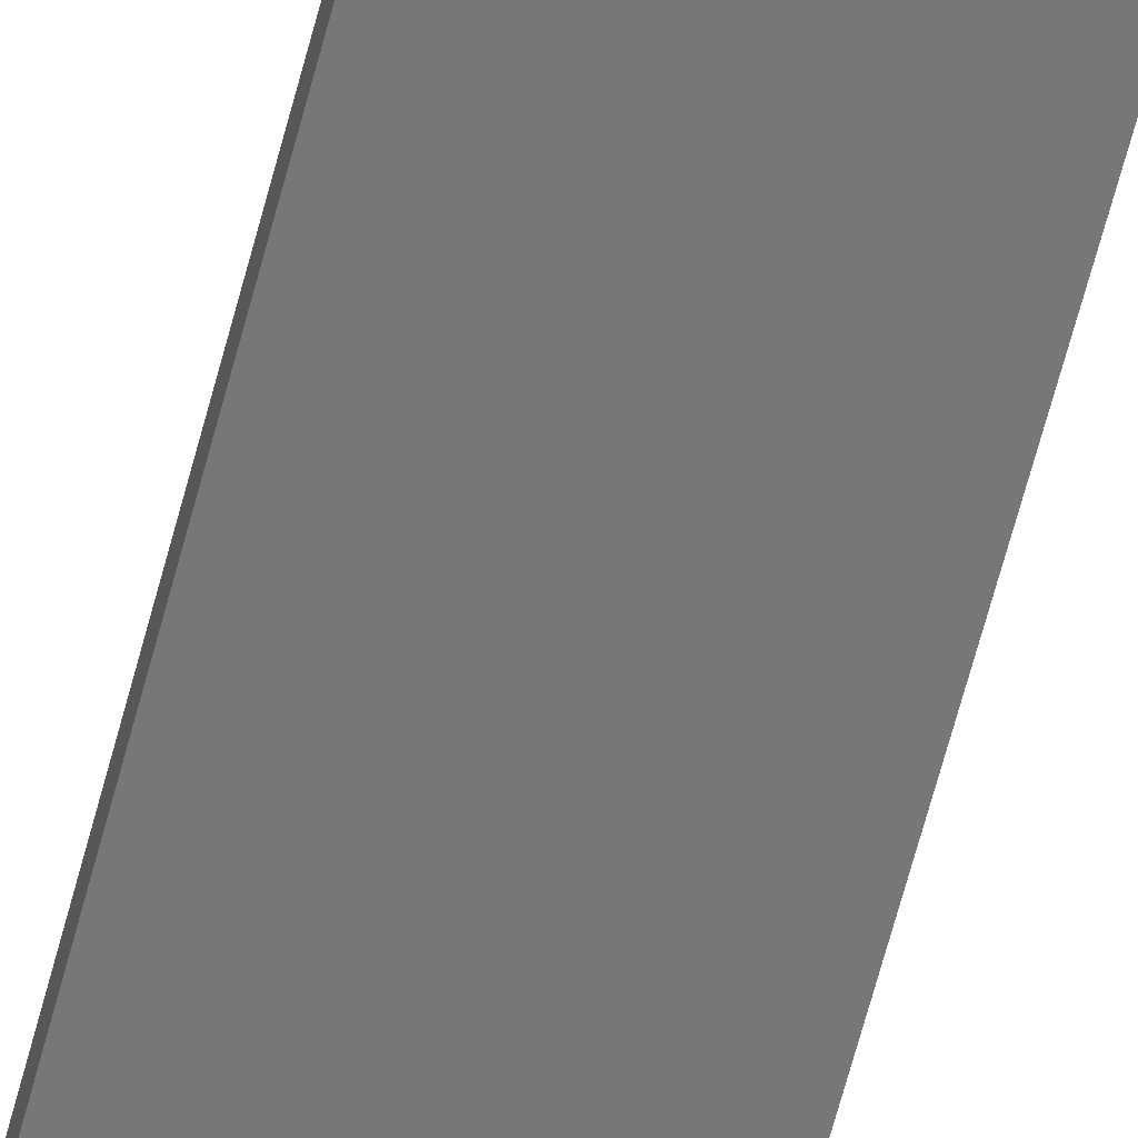
<metadata>
{"format":"stl","ext":"stl","renderer":"f3d","projection":"perspective","resolution":1024,"background":"white","views":[{"elev":-69.8,"azim":164.8,"up":"+Z"}]}
</metadata>
<code>
# stl→obj: 416 verts, 860 faces
v -7.25 70 -3
v -7.25 70 -6
v -7.211 70.31 -6
v -7.211 70.31 -3
v -7.095 70.6 -6
v -7.095 70.6 -3
v -6.911 70.86 -6
v -6.911 70.86 -3
v -6.67 71.06 -6
v -6.67 71.06 -3
v -6.386 71.19 -6
v -6.386 71.19 -3
v -6.078 71.25 -6
v -6.078 71.25 -3
v -5.766 71.23 -6
v -5.766 71.23 -3
v -5.468 71.13 -6
v -5.468 71.13 -3
v -5.203 70.96 -6
v -5.203 70.96 -3
v -4.989 70.73 -6
v -4.989 70.73 -3
v -4.838 70.46 -6
v -4.838 70.46 -3
v -4.76 70.16 -6
v -4.76 70.16 -3
v -4.76 69.84 -3
v -4.76 69.84 -6
v -4.838 69.54 -6
v -4.838 69.54 -3
v -4.989 69.27 -6
v -4.989 69.27 -3
v -5.203 69.04 -6
v -5.203 69.04 -3
v -5.468 68.87 -6
v -5.468 68.87 -3
v -5.766 68.77 -6
v -5.766 68.77 -3
v -6.078 68.75 -6
v -6.078 68.75 -3
v -6.386 68.81 -6
v -6.386 68.81 -3
v -6.67 68.94 -6
v -6.67 68.94 -3
v -6.911 69.14 -6
v -6.911 69.14 -3
v -7.095 69.4 -6
v -7.095 69.4 -3
v -7.211 69.69 -6
v -7.211 69.69 -3
v -7.25 74 -3
v -7.25 74 -6
v -7.211 74.31 -6
v -7.211 74.31 -3
v -7.095 74.6 -6
v -7.095 74.6 -3
v -6.911 74.86 -6
v -6.911 74.86 -3
v -6.67 75.06 -6
v -6.67 75.06 -3
v -6.386 75.19 -6
v -6.386 75.19 -3
v -6.078 75.25 -6
v -6.078 75.25 -3
v -5.766 75.23 -6
v -5.766 75.23 -3
v -5.468 75.13 -6
v -5.468 75.13 -3
v -5.203 74.96 -6
v -5.203 74.96 -3
v -4.989 74.73 -6
v -4.989 74.73 -3
v -4.838 74.46 -6
v -4.838 74.46 -3
v -4.76 74.16 -6
v -4.76 74.16 -3
v -4.76 73.84 -3
v -4.76 73.84 -6
v -4.838 73.54 -6
v -4.838 73.54 -3
v -4.989 73.27 -6
v -4.989 73.27 -3
v -5.203 73.04 -6
v -5.203 73.04 -3
v -5.468 72.87 -6
v -5.468 72.87 -3
v -5.766 72.77 -6
v -5.766 72.77 -3
v -6.078 72.75 -6
v -6.078 72.75 -3
v -6.386 72.81 -6
v -6.386 72.81 -3
v -6.67 72.94 -6
v -6.67 72.94 -3
v -6.911 73.14 -6
v -6.911 73.14 -3
v -7.095 73.4 -6
v -7.095 73.4 -3
v -7.211 73.69 -6
v -7.211 73.69 -3
v -7.25 78 -3
v -7.25 78 -6
v -7.211 78.31 -6
v -7.211 78.31 -3
v -7.095 78.6 -6
v -7.095 78.6 -3
v -6.911 78.86 -6
v -6.911 78.86 -3
v -6.67 79.06 -6
v -6.67 79.06 -3
v -6.386 79.19 -6
v -6.386 79.19 -3
v -6.078 79.25 -6
v -6.078 79.25 -3
v -5.766 79.23 -6
v -5.766 79.23 -3
v -5.468 79.13 -6
v -5.468 79.13 -3
v -5.203 78.96 -6
v -5.203 78.96 -3
v -4.989 78.73 -6
v -4.989 78.73 -3
v -4.838 78.46 -6
v -4.838 78.46 -3
v -4.76 78.16 -6
v -4.76 78.16 -3
v -4.76 77.84 -3
v -4.76 77.84 -6
v -4.838 77.54 -6
v -4.838 77.54 -3
v -4.989 77.27 -6
v -4.989 77.27 -3
v -5.203 77.04 -6
v -5.203 77.04 -3
v -5.468 76.87 -6
v -5.468 76.87 -3
v -5.766 76.77 -6
v -5.766 76.77 -3
v -6.078 76.75 -6
v -6.078 76.75 -3
v -6.386 76.81 -6
v -6.386 76.81 -3
v -6.67 76.94 -6
v -6.67 76.94 -3
v -6.911 77.14 -6
v -6.911 77.14 -3
v -7.095 77.4 -6
v -7.095 77.4 -3
v -7.211 77.69 -6
v -7.211 77.69 -3
v -7.25 82 -3
v -7.25 82 -6
v -7.211 82.31 -6
v -7.211 82.31 -3
v -7.095 82.6 -6
v -7.095 82.6 -3
v -6.911 82.86 -6
v -6.911 82.86 -3
v -6.67 83.06 -6
v -6.67 83.06 -3
v -6.386 83.19 -6
v -6.386 83.19 -3
v -6.078 83.25 -6
v -6.078 83.25 -3
v -5.766 83.23 -6
v -5.766 83.23 -3
v -5.468 83.13 -6
v -5.468 83.13 -3
v -5.203 82.96 -6
v -5.203 82.96 -3
v -4.989 82.73 -6
v -4.989 82.73 -3
v -4.838 82.46 -6
v -4.838 82.46 -3
v -4.76 82.16 -6
v -4.76 82.16 -3
v -4.76 81.84 -3
v -4.76 81.84 -6
v -4.838 81.54 -6
v -4.838 81.54 -3
v -4.989 81.27 -6
v -4.989 81.27 -3
v -5.203 81.04 -6
v -5.203 81.04 -3
v -5.468 80.87 -6
v -5.468 80.87 -3
v -5.766 80.77 -6
v -5.766 80.77 -3
v -6.078 80.75 -6
v -6.078 80.75 -3
v -6.386 80.81 -6
v -6.386 80.81 -3
v -6.67 80.94 -6
v -6.67 80.94 -3
v -6.911 81.14 -6
v -6.911 81.14 -3
v -7.095 81.4 -6
v -7.095 81.4 -3
v -7.211 81.69 -6
v -7.211 81.69 -3
v 4.041e-16 3.428 -3.3
v 3.551e-16 3.403 -2.9
v 7.348e-16 0 -6
v 1.776e-16 4.602 -1.45
v 1.714e-16 5 -1.4
v 0 0 0
v 4.041e-16 92.43 -3.3
v 3.551e-16 92.4 -2.9
v 3.674e-16 89 -3
v 5.496e-16 5.589 -4.488
v 3.674e-16 10 -3
v 1.776e-16 93.6 -1.45
v 1.714e-16 94 -1.4
v 0 89 0
v 5.259e-16 5.94 -4.294
v 4.923e-16 6.233 -4.02
v 0 10 0
v 1.957e-16 5.771 -1.598
v 2.246e-16 6.095 -1.834
v 3.068e-16 3.478 -2.506
v 2.624e-16 3.649 -2.143
v 2.246e-16 3.905 -1.834
v 1.957e-16 4.229 -1.598
v 1.776e-16 5.398 -1.45
v 2.624e-16 6.351 -2.143
v 3.068e-16 6.522 -2.506
v 3.551e-16 6.597 -2.9
v 5.618e-16 93.8 -4.587
v 7.348e-16 99 -6
v 4.041e-16 6.572 -3.3
v 4.508e-16 6.448 -3.681
v 5.618e-16 5.201 -4.587
v 5.496e-16 93.41 -4.488
v 5.618e-16 4.799 -4.587
v 5.496e-16 4.411 -4.488
v 5.259e-16 4.06 -4.294
v 4.923e-16 3.767 -4.02
v 4.508e-16 3.552 -3.681
v 0 99 0
v 3.068e-16 92.48 -2.506
v 2.624e-16 95.35 -2.143
v 3.068e-16 95.52 -2.506
v 2.624e-16 92.65 -2.143
v 2.246e-16 92.9 -1.834
v 1.957e-16 93.23 -1.598
v 1.776e-16 94.4 -1.45
v 1.957e-16 94.77 -1.598
v 2.246e-16 95.1 -1.834
v 3.551e-16 95.6 -2.9
v 4.041e-16 95.57 -3.3
v 4.508e-16 95.45 -3.681
v 4.923e-16 95.23 -4.02
v 5.259e-16 94.94 -4.294
v 5.259e-16 93.06 -4.294
v 5.496e-16 94.59 -4.488
v 5.618e-16 94.2 -4.587
v 4.923e-16 92.77 -4.02
v 4.508e-16 92.55 -3.681
v -12 0 -6
v -12 0 -1.47e-15
v -12 10 -1.47e-15
v -12 99 -1.47e-15
v -12 89 -1.47e-15
v -12 99 -6
v -9.067 14.31 -6
v -8.551 13.6 -6
v -2.528 15.56 -6
v -2.528 16.44 -6
v -2.528 26.56 -6
v -2.746 17.29 -6
v -2.746 25.71 -6
v -2.528 27.44 -6
v -4.51 23.83 -6
v -4.51 19.17 -6
v -5.344 23.56 -6
v -6.22 23.51 -6
v -5.344 19.44 -6
v -6.22 19.49 -6
v -7.875 18.96 -6
v -7.875 24.04 -6
v -7.082 19.33 -6
v -8.551 18.4 -6
v -8.551 24.6 -6
v -9.067 25.31 -6
v -9.5 27 -6
v -9.5 16 -6
v -9.39 27.87 -6
v -9.39 15.13 -6
v -7.875 13.04 -6
v -7.082 12.67 -6
v -6.22 12.51 -6
v -5.344 12.56 -6
v -4.51 12.83 -6
v -3.769 13.3 -6
v -3.168 13.94 -6
v -2.746 14.71 -6
v -3.168 18.06 -6
v -3.168 24.94 -6
v -3.769 24.3 -6
v -3.769 18.7 -6
v -2.746 28.29 -6
v -9.067 17.69 -6
v -9.39 16.87 -6
v -9.39 26.13 -6
v -3.168 29.06 -6
v -3.769 29.7 -6
v -4.51 30.17 -6
v -5.344 30.44 -6
v -6.22 30.49 -6
v -7.082 30.33 -6
v -7.875 29.96 -6
v -8.551 29.4 -6
v -9.067 28.69 -6
v -7.082 23.67 -6
v -12 4.799 -4.587
v -12 4.411 -4.488
v -12 3.403 -2.9
v -12 5.201 -4.587
v -12 92.65 -2.143
v -12 92.48 -2.506
v -12 3.428 -3.3
v -12 3.552 -3.681
v -12 3.767 -4.02
v -12 4.06 -4.294
v -12 93.8 -4.587
v -12 5.589 -4.488
v -12 93.41 -4.488
v -12 89 -3
v -12 10 -3
v -12 5.94 -4.294
v -12 6.233 -4.02
v -12 6.448 -3.681
v -12 6.572 -3.3
v -12 6.597 -2.9
v -12 6.522 -2.506
v -12 6.351 -2.143
v -12 6.095 -1.834
v -12 5.771 -1.598
v -12 5.398 -1.45
v -12 5 -1.4
v -12 4.602 -1.45
v -12 4.229 -1.598
v -12 3.905 -1.834
v -12 3.649 -2.143
v -12 3.478 -2.506
v -12 92.43 -3.3
v -12 92.4 -2.9
v -12 92.55 -3.681
v -12 92.77 -4.02
v -12 93.06 -4.294
v -12 94.2 -4.587
v -12 94.59 -4.488
v -12 94.94 -4.294
v -12 95.23 -4.02
v -12 95.45 -3.681
v -12 95.57 -3.3
v -12 95.6 -2.9
v -12 95.52 -2.506
v -12 95.35 -2.143
v -12 95.1 -1.834
v -12 94.77 -1.598
v -12 94.4 -1.45
v -12 94 -1.4
v -12 93.6 -1.45
v -12 93.23 -1.598
v -12 92.9 -1.834
v -9.5 16 -3
v -9.39 16.87 -3
v -7.875 18.96 -3
v -8.551 24.6 -3
v -8.551 18.4 -3
v -2.528 16.44 -3
v -2.528 15.56 -3
v -7.082 30.33 -3
v -2.746 14.71 -3
v -3.168 13.94 -3
v -3.769 13.3 -3
v -4.51 12.83 -3
v -5.344 12.56 -3
v -6.22 12.51 -3
v -7.082 12.67 -3
v -7.875 13.04 -3
v -8.551 13.6 -3
v -9.067 14.31 -3
v -9.39 15.13 -3
v -9.067 25.31 -3
v -9.067 17.69 -3
v -7.875 24.04 -3
v -7.082 19.33 -3
v -7.082 23.67 -3
v -6.22 23.51 -3
v -6.22 19.49 -3
v -5.344 19.44 -3
v -5.344 23.56 -3
v -4.51 19.17 -3
v -4.51 23.83 -3
v -3.769 18.7 -3
v -3.769 24.3 -3
v -3.168 18.06 -3
v -2.746 17.29 -3
v -3.168 24.94 -3
v -2.746 25.71 -3
v -2.528 27.44 -3
v -2.528 26.56 -3
v -9.39 26.13 -3
v -9.5 27 -3
v -9.39 27.87 -3
v -5.344 30.44 -3
v -4.51 30.17 -3
v -3.769 29.7 -3
v -3.168 29.06 -3
v -2.746 28.29 -3
v -6.22 30.49 -3
v -7.875 29.96 -3
v -8.551 29.4 -3
v -9.067 28.69 -3
f 1 2 3
f 4 1 3
f 4 3 5
f 6 4 5
f 6 5 7
f 8 6 7
f 8 7 9
f 10 8 9
f 10 9 11
f 12 10 11
f 12 11 13
f 14 12 13
f 14 13 15
f 16 14 15
f 16 15 17
f 18 16 17
f 18 17 19
f 20 18 19
f 20 19 21
f 22 20 21
f 22 21 23
f 24 22 23
f 24 23 25
f 26 24 25
f 27 25 28
f 27 26 25
f 28 29 30
f 27 28 30
f 29 31 32
f 30 29 32
f 31 33 34
f 32 31 34
f 33 35 36
f 34 33 36
f 35 37 38
f 36 35 38
f 37 39 40
f 38 37 40
f 39 41 42
f 40 39 42
f 41 43 44
f 42 41 44
f 43 45 46
f 44 43 46
f 45 47 48
f 46 45 48
f 47 49 50
f 48 47 50
f 49 2 1
f 50 49 1
f 51 52 53
f 54 51 53
f 54 53 55
f 56 54 55
f 56 55 57
f 58 56 57
f 58 57 59
f 60 58 59
f 60 59 61
f 62 60 61
f 62 61 63
f 64 62 63
f 64 63 65
f 66 64 65
f 66 65 67
f 68 66 67
f 68 67 69
f 70 68 69
f 70 69 71
f 72 70 71
f 72 71 73
f 74 72 73
f 74 73 75
f 76 74 75
f 77 75 78
f 77 76 75
f 78 79 80
f 77 78 80
f 79 81 82
f 80 79 82
f 81 83 84
f 82 81 84
f 83 85 86
f 84 83 86
f 85 87 88
f 86 85 88
f 87 89 90
f 88 87 90
f 89 91 92
f 90 89 92
f 91 93 94
f 92 91 94
f 93 95 96
f 94 93 96
f 95 97 98
f 96 95 98
f 97 99 100
f 98 97 100
f 99 52 51
f 100 99 51
f 101 102 103
f 104 101 103
f 104 103 105
f 106 104 105
f 106 105 107
f 108 106 107
f 108 107 109
f 110 108 109
f 110 109 111
f 112 110 111
f 112 111 113
f 114 112 113
f 114 113 115
f 116 114 115
f 116 115 117
f 118 116 117
f 118 117 119
f 120 118 119
f 120 119 121
f 122 120 121
f 122 121 123
f 124 122 123
f 124 123 125
f 126 124 125
f 127 125 128
f 127 126 125
f 128 129 130
f 127 128 130
f 129 131 132
f 130 129 132
f 131 133 134
f 132 131 134
f 133 135 136
f 134 133 136
f 135 137 138
f 136 135 138
f 137 139 140
f 138 137 140
f 139 141 142
f 140 139 142
f 141 143 144
f 142 141 144
f 143 145 146
f 144 143 146
f 145 147 148
f 146 145 148
f 147 149 150
f 148 147 150
f 149 102 101
f 150 149 101
f 151 152 153
f 154 151 153
f 154 153 155
f 156 154 155
f 156 155 157
f 158 156 157
f 158 157 159
f 160 158 159
f 160 159 161
f 162 160 161
f 162 161 163
f 164 162 163
f 164 163 165
f 166 164 165
f 166 165 167
f 168 166 167
f 168 167 169
f 170 168 169
f 170 169 171
f 172 170 171
f 172 171 173
f 174 172 173
f 174 173 175
f 176 174 175
f 177 175 178
f 177 176 175
f 178 179 180
f 177 178 180
f 179 181 182
f 180 179 182
f 181 183 184
f 182 181 184
f 183 185 186
f 184 183 186
f 185 187 188
f 186 185 188
f 187 189 190
f 188 187 190
f 189 191 192
f 190 189 192
f 191 193 194
f 192 191 194
f 193 195 196
f 194 193 196
f 195 197 198
f 196 195 198
f 197 199 200
f 198 197 200
f 199 152 151
f 200 199 151
f 201 202 203
f 204 205 206
f 207 208 209
f 210 209 211
f 212 213 214
f 215 211 216
f 205 217 206
f 203 202 206
f 218 219 217
f 202 220 206
f 220 221 206
f 221 222 206
f 222 223 206
f 223 204 206
f 224 217 205
f 218 217 224
f 219 225 217
f 225 226 217
f 226 211 217
f 227 211 226
f 228 203 229
f 211 227 230
f 211 230 231
f 211 231 216
f 210 211 215
f 203 228 232
f 233 209 210
f 234 203 232
f 235 203 234
f 236 203 235
f 237 203 236
f 238 203 237
f 201 203 238
f 213 239 214
f 209 208 240
f 241 242 239
f 209 240 214
f 240 243 214
f 243 244 214
f 244 245 214
f 245 212 214
f 246 239 213
f 247 239 246
f 248 239 247
f 241 239 248
f 242 249 239
f 249 229 239
f 250 229 249
f 251 229 250
f 252 229 251
f 253 229 252
f 254 209 233
f 229 253 255
f 229 255 256
f 232 228 233
f 229 256 228
f 232 233 210
f 257 209 254
f 258 209 257
f 207 209 258
f 259 206 260
f 259 203 206
f 261 206 217
f 261 260 206
f 262 214 239
f 262 263 214
f 264 239 229
f 264 262 239
f 265 266 259
f 267 268 203
f 268 269 203
f 270 271 268
f 269 272 203
f 273 274 275
f 276 277 278
f 279 280 281
f 282 283 279
f 272 229 203
f 283 282 284
f 259 285 286
f 49 287 2
f 259 286 288
f 288 265 259
f 289 259 266
f 290 259 289
f 291 259 290
f 203 259 291
f 203 291 292
f 203 292 293
f 203 293 294
f 203 294 295
f 203 296 267
f 203 295 296
f 297 298 270
f 299 300 273
f 301 28 272
f 302 303 304
f 305 31 29
f 306 307 33
f 35 308 37
f 39 309 41
f 303 285 304
f 43 310 311
f 28 229 272
f 47 312 313
f 47 313 49
f 286 285 303
f 313 287 49
f 83 19 85
f 285 264 287
f 259 264 285
f 282 302 284
f 284 302 304
f 283 280 279
f 280 314 281
f 314 278 281
f 276 278 314
f 275 277 276
f 274 277 275
f 300 274 273
f 297 300 299
f 297 299 298
f 268 271 269
f 270 298 271
f 47 45 312
f 25 229 28
f 23 79 25
f 21 81 23
f 13 89 15
f 11 9 93
f 9 95 93
f 73 71 131
f 97 95 7
f 99 97 5
f 133 69 135
f 63 139 65
f 123 121 181
f 185 117 187
f 287 264 2
f 312 45 311
f 45 43 311
f 43 41 310
f 41 309 310
f 39 37 309
f 37 308 309
f 35 307 308
f 33 307 35
f 31 306 33
f 305 306 31
f 301 29 28
f 301 305 29
f 25 78 229
f 85 17 87
f 78 75 229
f 11 93 91
f 75 73 129
f 99 5 3
f 61 59 143
f 59 145 143
f 99 3 52
f 147 145 57
f 149 147 55
f 183 119 185
f 3 2 52
f 197 195 107
f 167 165 229
f 2 264 52
f 97 7 5
f 9 7 95
f 11 91 13
f 91 89 13
f 89 87 15
f 87 17 15
f 85 19 17
f 83 21 19
f 81 21 83
f 79 23 81
f 78 25 79
f 75 128 229
f 135 67 137
f 128 125 229
f 61 143 141
f 125 123 179
f 149 55 53
f 111 109 193
f 109 195 193
f 173 171 229
f 149 53 102
f 199 197 105
f 171 169 229
f 53 52 102
f 161 264 163
f 153 264 155
f 52 264 102
f 147 57 55
f 59 57 145
f 61 141 63
f 141 139 63
f 139 137 65
f 137 67 65
f 135 69 67
f 133 71 69
f 131 71 133
f 129 73 131
f 128 75 129
f 125 178 229
f 189 115 113
f 178 175 229
f 111 193 191
f 175 173 229
f 169 167 229
f 199 105 103
f 165 163 229
f 163 264 229
f 199 103 152
f 159 264 161
f 157 264 159
f 155 264 157
f 103 102 152
f 152 264 153
f 102 264 152
f 197 107 105
f 109 107 195
f 111 191 113
f 191 189 113
f 189 187 115
f 187 117 115
f 185 119 117
f 183 121 119
f 181 121 183
f 179 123 181
f 178 125 179
f 315 259 316
f 317 259 260
f 318 259 315
f 319 320 263
f 321 259 317
f 322 259 321
f 323 259 322
f 324 259 323
f 316 259 324
f 318 325 259
f 326 327 318
f 328 326 329
f 327 325 318
f 329 326 330
f 329 331 332
f 329 330 331
f 333 329 332
f 334 329 333
f 335 329 334
f 261 329 335
f 261 335 336
f 261 336 337
f 261 337 338
f 261 339 340
f 261 338 339
f 260 261 340
f 260 340 341
f 260 341 342
f 260 342 343
f 260 343 344
f 260 345 317
f 260 344 345
f 346 328 347
f 348 328 346
f 349 328 348
f 328 350 327
f 328 349 350
f 328 327 326
f 264 259 325
f 264 325 351
f 264 351 352
f 264 352 353
f 264 354 355
f 264 353 354
f 356 264 355
f 357 264 356
f 262 264 357
f 262 357 358
f 262 358 359
f 262 359 360
f 262 360 361
f 262 362 363
f 262 361 362
f 263 262 363
f 263 363 364
f 263 364 365
f 263 365 366
f 263 366 319
f 328 320 347
f 328 263 320
f 217 329 261
f 217 211 329
f 214 328 209
f 214 263 328
f 367 368 329
f 369 370 371
f 372 373 211
f 44 374 42
f 211 373 375
f 211 375 376
f 211 376 377
f 211 378 379
f 211 377 378
f 211 379 380
f 211 380 329
f 380 381 329
f 381 382 329
f 382 383 329
f 383 384 329
f 384 385 329
f 385 367 329
f 371 386 387
f 388 389 390
f 391 392 393
f 394 393 395
f 394 395 396
f 389 392 390
f 397 398 396
f 399 398 397
f 400 401 399
f 402 401 400
f 211 209 403
f 404 372 211
f 400 372 402
f 402 372 404
f 401 398 399
f 397 396 395
f 393 394 391
f 392 391 390
f 369 389 388
f 369 388 370
f 371 370 386
f 387 386 405
f 387 405 368
f 405 329 368
f 406 329 405
f 328 329 406
f 406 407 328
f 38 408 36
f 408 409 36
f 409 34 36
f 410 34 409
f 50 328 407
f 32 410 411
f 32 411 30
f 411 412 30
f 412 27 30
f 403 27 412
f 211 403 404
f 209 27 403
f 32 34 410
f 4 6 100
f 413 408 38
f 1 328 50
f 413 38 40
f 413 40 42
f 413 42 374
f 374 44 414
f 44 46 414
f 46 415 414
f 48 415 46
f 416 415 48
f 416 48 50
f 416 50 407
f 12 94 10
f 98 8 96
f 14 16 90
f 16 18 88
f 18 20 86
f 84 86 20
f 62 144 60
f 80 82 24
f 80 24 26
f 80 26 77
f 26 209 77
f 27 209 26
f 84 20 22
f 24 82 22
f 82 84 22
f 18 86 88
f 16 88 90
f 14 90 92
f 14 92 12
f 92 94 12
f 94 96 10
f 96 8 10
f 98 6 8
f 100 6 98
f 1 4 51
f 51 4 100
f 328 1 51
f 101 54 150
f 146 148 58
f 66 140 64
f 68 138 66
f 56 150 54
f 136 70 134
f 126 127 209
f 132 74 130
f 74 76 130
f 76 127 130
f 209 76 77
f 209 127 76
f 134 70 72
f 104 328 101
f 134 72 132
f 132 72 74
f 136 138 68
f 70 136 68
f 138 140 66
f 140 142 64
f 142 62 64
f 144 62 142
f 146 60 144
f 58 60 146
f 56 58 148
f 56 148 150
f 51 54 101
f 51 101 328
f 198 108 196
f 194 110 112
f 190 114 116
f 188 116 118
f 188 118 186
f 186 120 184
f 120 122 184
f 122 182 184
f 124 180 182
f 126 180 124
f 177 180 126
f 177 126 209
f 190 116 188
f 122 124 182
f 200 328 104
f 186 118 120
f 192 114 190
f 112 114 192
f 112 192 194
f 110 194 196
f 110 196 108
f 108 198 106
f 198 200 106
f 200 104 106
f 151 328 200
f 160 162 328
f 328 151 154
f 328 154 156
f 328 158 160
f 328 156 158
f 162 164 328
f 164 209 328
f 166 209 164
f 168 209 166
f 170 209 168
f 172 209 170
f 174 209 172
f 176 209 174
f 177 209 176
f 367 286 303
f 368 367 303
f 368 303 302
f 387 368 302
f 387 302 282
f 371 387 282
f 371 282 279
f 369 371 279
f 369 279 281
f 389 369 281
f 389 281 278
f 392 389 278
f 392 278 277
f 393 392 277
f 393 277 274
f 395 393 274
f 397 274 300
f 397 395 274
f 397 300 297
f 399 397 297
f 400 297 270
f 400 399 297
f 372 270 268
f 372 400 270
f 372 268 267
f 373 372 267
f 373 296 375
f 373 267 296
f 375 295 376
f 375 296 295
f 295 294 377
f 376 295 377
f 377 293 378
f 377 294 293
f 293 292 379
f 378 293 379
f 292 291 380
f 379 292 380
f 291 290 381
f 380 291 381
f 290 289 382
f 381 290 382
f 289 266 383
f 382 289 383
f 266 265 384
f 383 266 384
f 265 288 385
f 384 265 385
f 288 286 367
f 385 288 367
f 406 285 287
f 407 406 287
f 407 287 313
f 416 407 313
f 416 313 312
f 415 416 312
f 415 312 311
f 414 415 311
f 414 311 310
f 374 414 310
f 374 310 309
f 413 374 309
f 413 309 308
f 408 413 308
f 408 308 307
f 409 408 307
f 410 307 306
f 410 409 307
f 410 306 305
f 411 410 305
f 412 305 301
f 412 411 305
f 403 301 272
f 403 412 301
f 403 272 269
f 404 403 269
f 404 271 402
f 404 269 271
f 402 298 401
f 402 271 298
f 298 299 398
f 401 298 398
f 398 273 396
f 398 299 273
f 273 275 394
f 396 273 394
f 275 276 391
f 394 275 391
f 276 314 390
f 391 276 390
f 314 280 388
f 390 314 388
f 280 283 370
f 388 280 370
f 283 284 386
f 370 283 386
f 284 304 405
f 386 284 405
f 304 285 406
f 405 304 406
f 340 339 224
f 205 340 224
f 339 338 218
f 224 339 218
f 338 337 219
f 218 338 219
f 337 336 225
f 219 337 225
f 336 335 226
f 225 336 226
f 335 334 227
f 226 335 227
f 230 334 333
f 230 227 334
f 231 333 332
f 231 230 333
f 216 332 331
f 216 231 332
f 215 331 330
f 215 216 331
f 210 330 326
f 210 215 330
f 232 326 318
f 232 210 326
f 234 318 315
f 234 232 318
f 234 315 316
f 235 234 316
f 235 316 324
f 236 235 324
f 236 324 323
f 237 236 323
f 237 323 322
f 238 237 322
f 238 322 321
f 201 238 321
f 201 321 317
f 202 201 317
f 202 345 220
f 202 317 345
f 220 344 221
f 220 345 344
f 221 343 222
f 221 344 343
f 222 342 223
f 222 343 342
f 223 341 204
f 223 342 341
f 204 340 205
f 204 341 340
f 363 362 246
f 213 363 246
f 362 361 247
f 246 362 247
f 361 360 248
f 247 361 248
f 360 359 241
f 248 360 241
f 359 358 242
f 241 359 242
f 358 357 249
f 242 358 249
f 250 357 356
f 250 249 357
f 251 356 355
f 251 250 356
f 252 355 354
f 252 251 355
f 253 354 353
f 253 252 354
f 255 353 352
f 255 253 353
f 256 352 351
f 256 255 352
f 228 351 325
f 228 256 351
f 228 325 327
f 233 228 327
f 233 327 350
f 254 233 350
f 254 350 349
f 257 254 349
f 257 349 348
f 258 257 348
f 258 348 346
f 207 258 346
f 207 346 347
f 208 207 347
f 208 320 240
f 208 347 320
f 240 319 243
f 240 320 319
f 243 366 244
f 243 319 366
f 244 365 245
f 244 366 365
f 245 364 212
f 245 365 364
f 212 363 213
f 212 364 363

</code>
